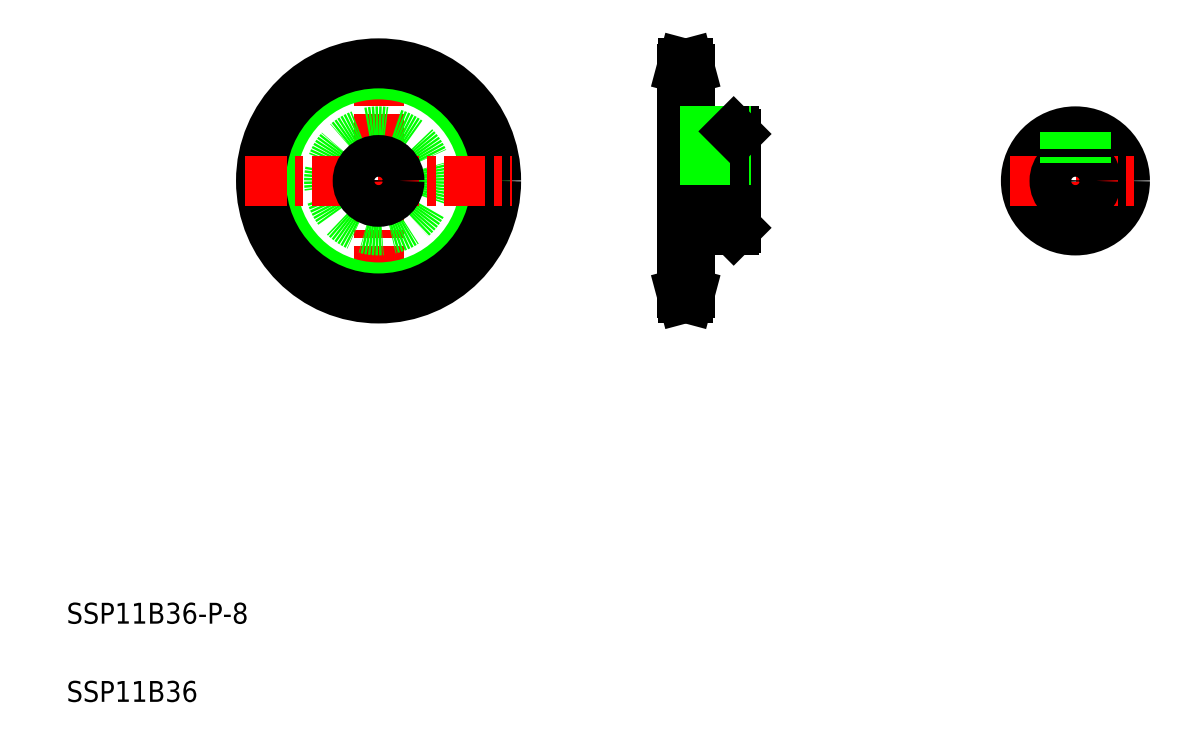
<metadata>
{"format":"dxf","ext":"dxf","renderer":"ezdxf+matplotlib","layout":"modelspace","background":"white","min_lineweight":24,"dpi":150}
</metadata>
<code>
0
SECTION
2
ENTITIES
0
LINE
8
CENTER
10
69.85
20
135.5
30
0
11
69.85
21
84.39
31
0
0
CIRCLE
8
CENTER
10
69.85
20
109.9
30
0
40
21.49
0
CIRCLE
8
0
10
69.85
20
109.9
30
0
40
20.43
0
CIRCLE
8
0
10
69.85
20
109.9
30
0
40
22.55
0
CIRCLE
8
0
10
69.85
20
109.9
30
0
40
9.5
0
LINE
8
0
10
128
20
131.4
30
0
11
128
21
88.45
31
0
0
LINE
8
0
10
138.5
20
118.9
30
0
11
138.5
21
100.9
31
0
0
TEXT
8
0
10
10
20
25
30
0
40
4
1
SSP11B36-P-8
0
TEXT
8
0
10
10
20
10
30
0
40
4
1
SSP11B36
0
LINE
8
0
10
129.6
20
100.4
30
0
11
129.6
21
88.45
31
0
0
LINE
8
CENTER
10
126.5
20
88.45
30
0
11
131.1
21
88.45
31
0
0
LINE
8
0
10
128.3
20
87.39
30
0
11
128
21
88.45
31
0
0
LINE
8
0
10
129.3
20
87.39
30
0
11
129.6
21
88.45
31
0
0
LINE
8
0
10
128.3
20
87.39
30
0
11
129.3
21
87.39
31
0
0
LINE
8
0
10
129.6
20
100.4
30
0
11
138
21
100.4
31
0
0
LINE
8
0
10
128
20
89.51
30
0
11
129.6
21
89.51
31
0
0
LINE
8
0
10
138.5
20
100.9
30
0
11
138
21
100.4
31
0
0
LINE
8
CENTER
10
44.3
20
109.9
30
0
11
95.4
21
109.9
31
0
0
CIRCLE
8
0
10
69.85
20
109.9
30
0
40
4
0
LINE
8
CENTER
10
125
20
109.9
30
0
11
141.5
21
109.9
31
0
0
LINE
8
CENTER
10
134.5
20
121.4
30
0
11
134.5
21
111.9
31
0
0
LINE
8
0
10
129.6
20
131.4
30
0
11
129.6
21
119.4
31
0
0
LINE
8
0
10
128
20
105.9
30
0
11
138.5
21
105.9
31
0
0
LINE
8
0
10
128
20
113.9
30
0
11
138.5
21
113.9
31
0
0
LINE
8
0
10
129.6
20
119.4
30
0
11
138
21
119.4
31
0
0
LINE
8
0
10
136.5
20
119.4
30
0
11
136.5
21
113.9
31
0
0
LINE
8
0
10
136.1
20
119.4
30
0
11
136.1
21
113.9
31
0
0
LINE
8
0
10
132.9
20
119.4
30
0
11
132.9
21
113.9
31
0
0
LINE
8
0
10
132.5
20
119.4
30
0
11
132.5
21
113.9
31
0
0
LINE
8
0
10
138.5
20
109.9
30
0
11
138.5
21
109.9
31
0
0
LINE
8
0
10
138.5
20
114.4
30
0
11
138.5
21
114.4
31
0
0
LINE
8
0
10
138
20
119.4
30
0
11
138.5
21
118.9
31
0
0
LINE
8
CENTER
10
126.5
20
131.4
30
0
11
131.1
21
131.4
31
0
0
LINE
8
0
10
128.3
20
132.5
30
0
11
128
21
131.4
31
0
0
LINE
8
0
10
128
20
130.4
30
0
11
129.6
21
130.4
31
0
0
LINE
8
0
10
129.3
20
132.5
30
0
11
129.6
21
131.4
31
0
0
LINE
8
0
10
128.3
20
132.5
30
0
11
129.3
21
132.5
31
0
0
LINE
8
CENTER
10
203.5
20
122.4
30
0
11
203.5
21
97.44
31
0
0
CIRCLE
8
0
10
203.5
20
109.9
30
0
40
9.5
0
LINE
8
CENTER
10
191
20
109.9
30
0
11
216
21
109.9
31
0
0
CIRCLE
8
0
10
203.5
20
109.9
30
0
40
4
0
LINE
8
0
10
205.5
20
119.2
30
0
11
205.5
21
113.4
31
0
0
LINE
8
0
10
205.2
20
119.3
30
0
11
205.2
21
113.6
31
0
0
LINE
8
0
10
201.5
20
119.2
30
0
11
201.5
21
113.4
31
0
0
LINE
8
0
10
201.9
20
119.3
30
0
11
201.9
21
113.6
31
0
0
ENDSEC
0
EOF

</code>
